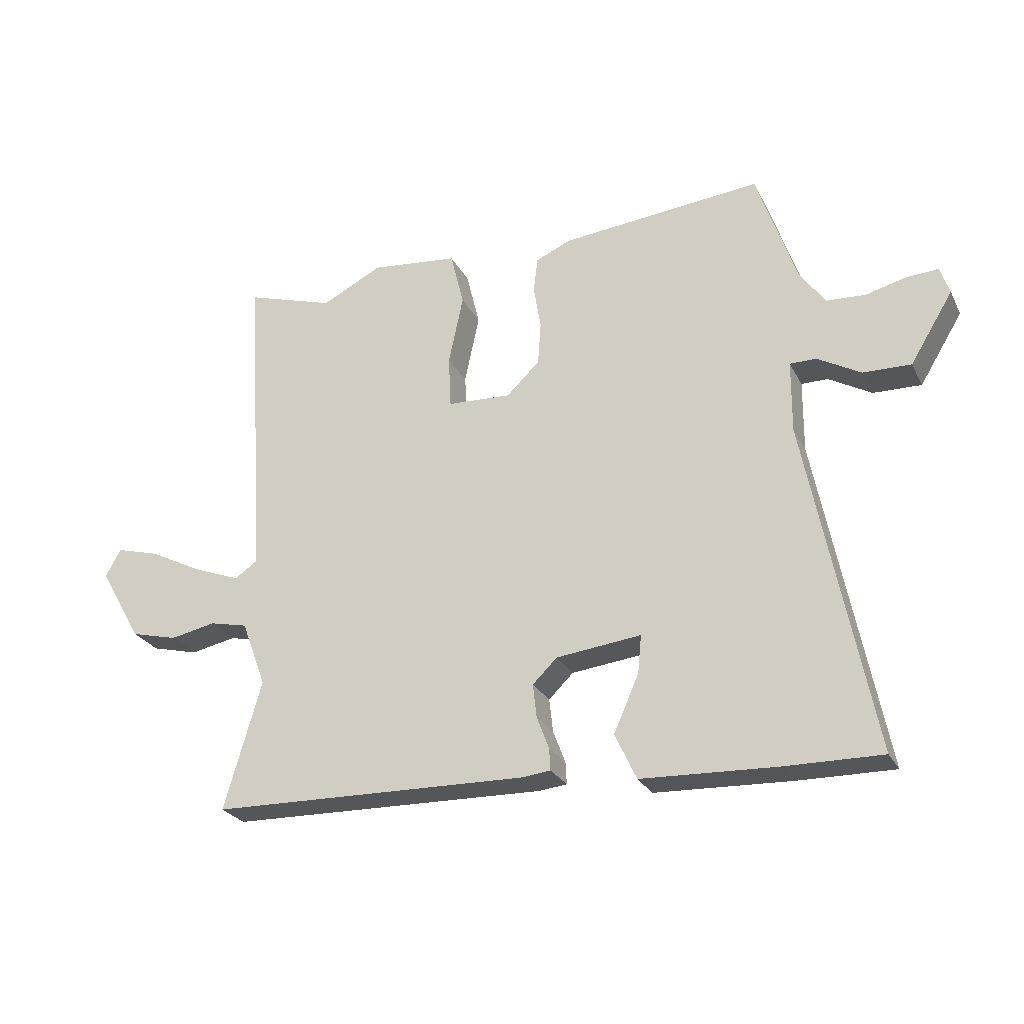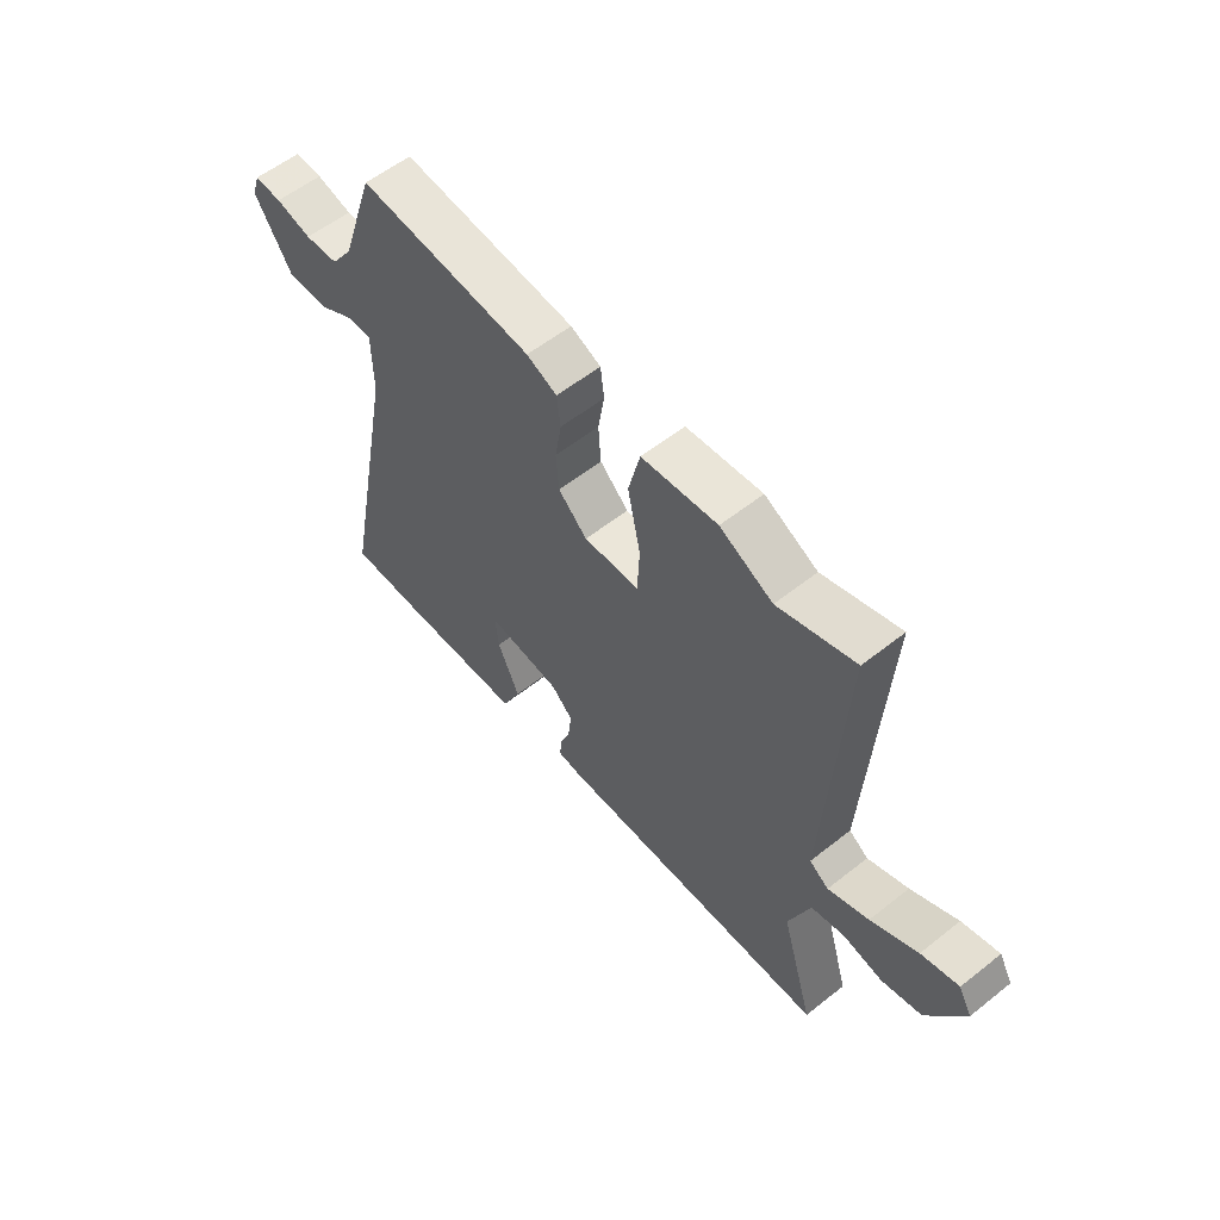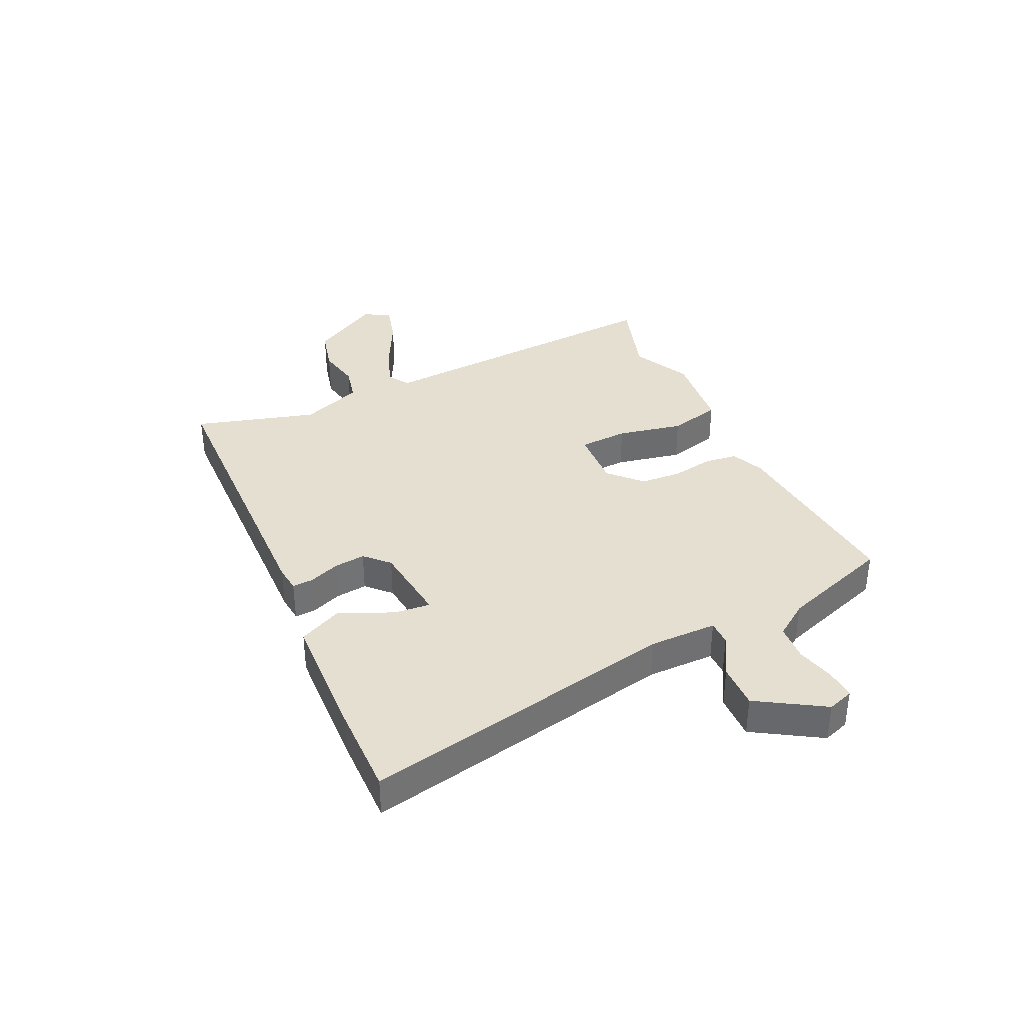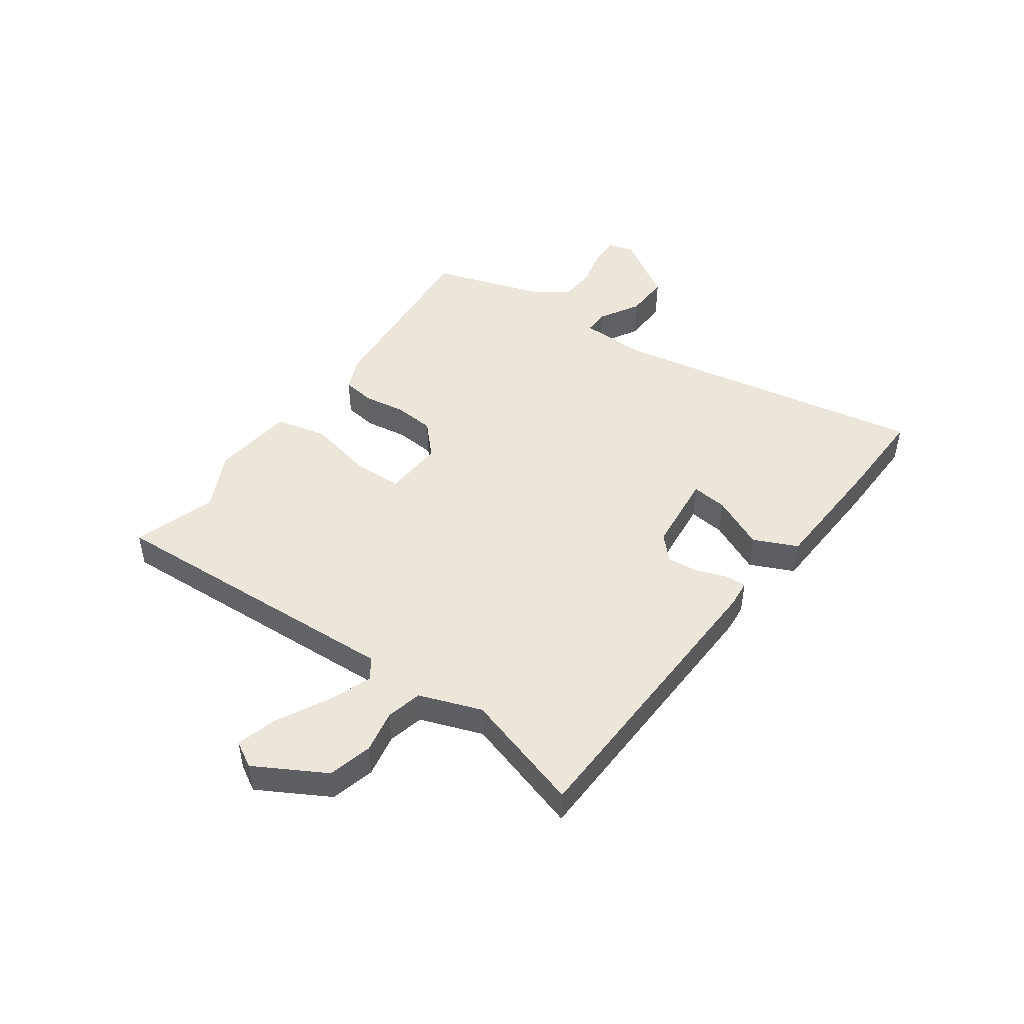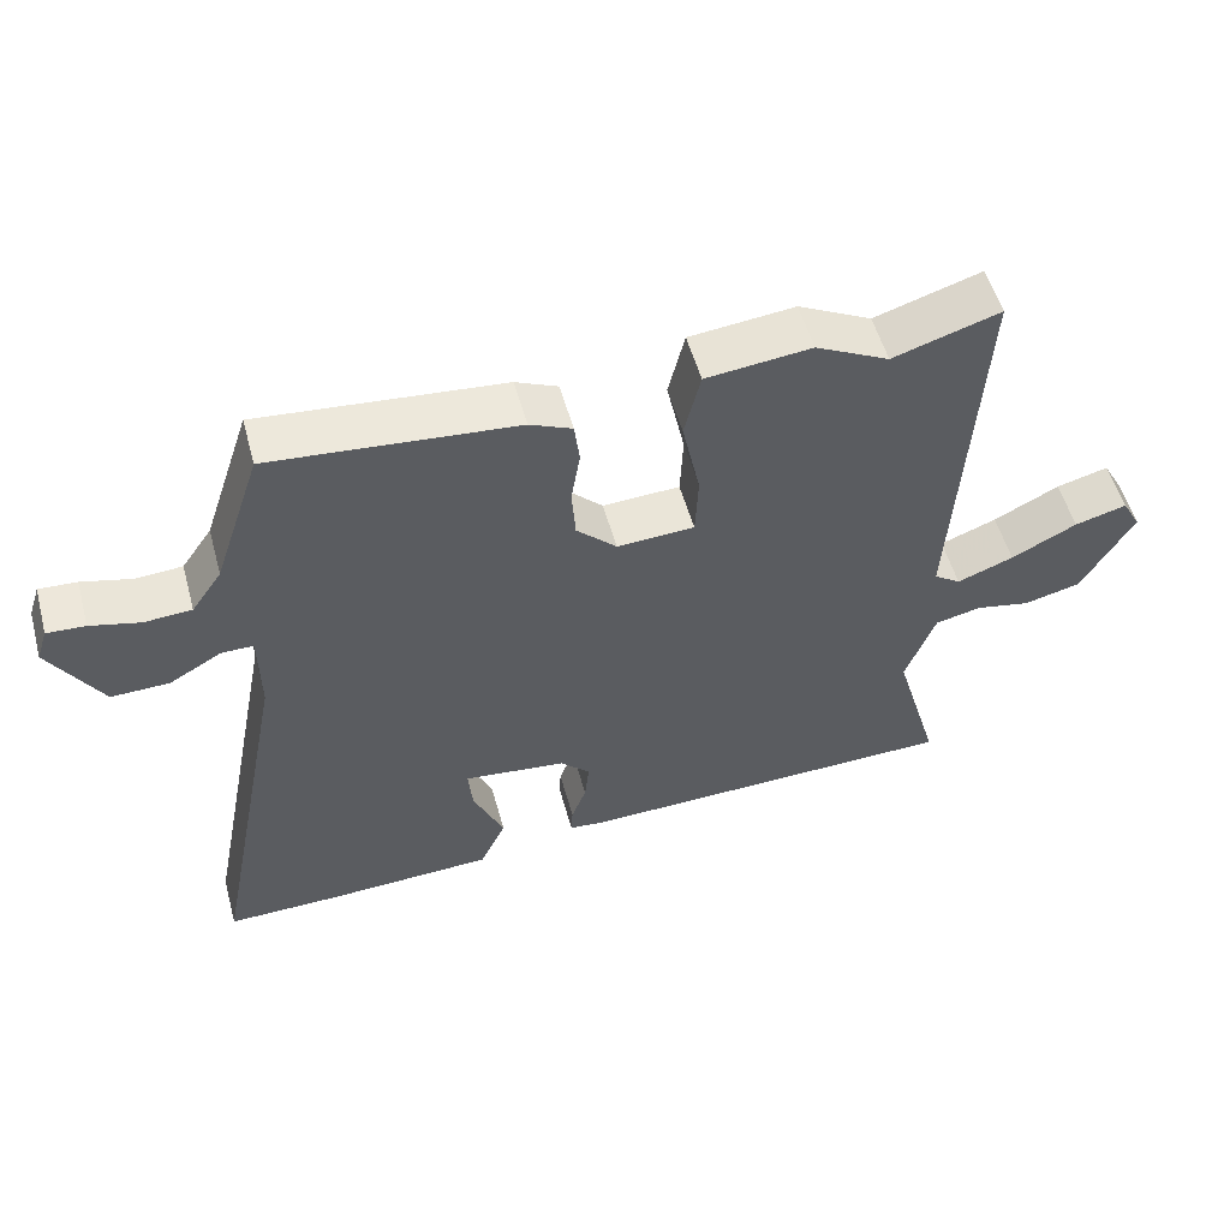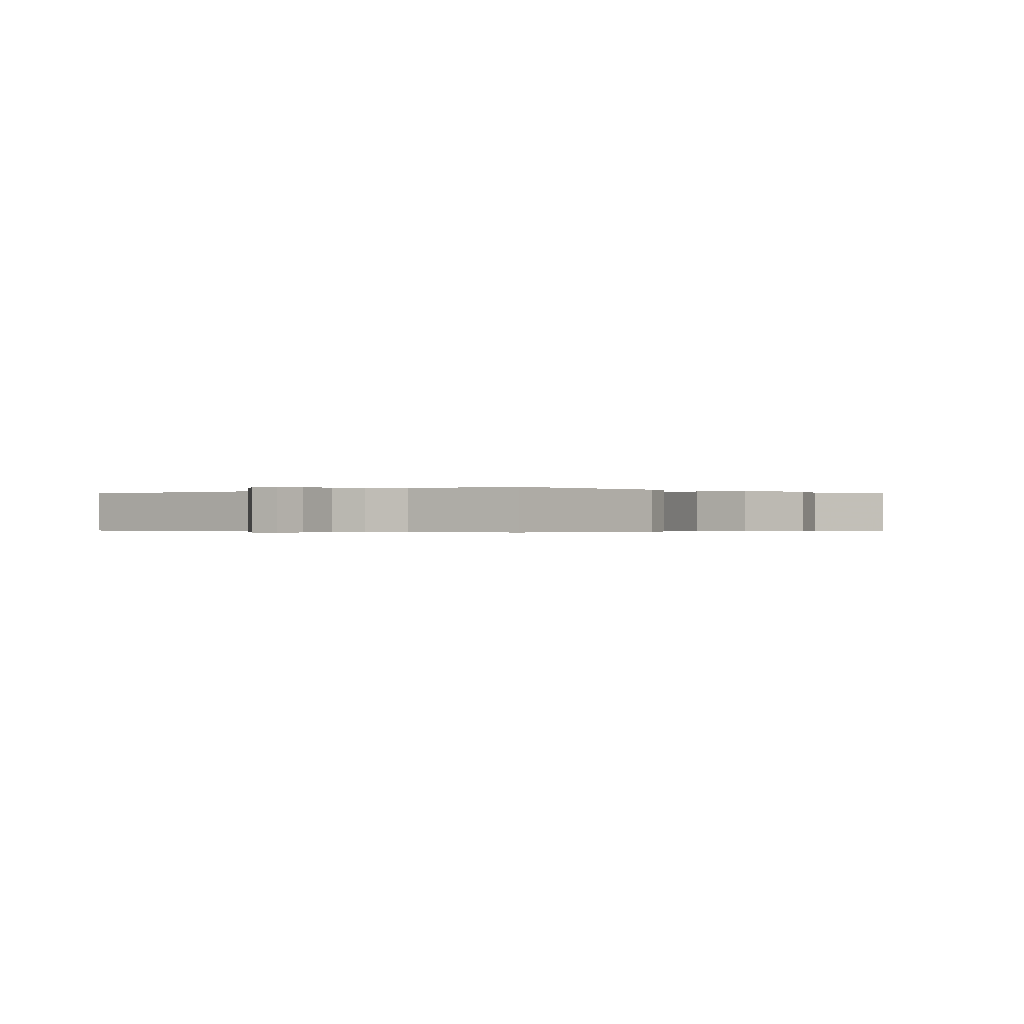
<metadata>
{"format":"obj","ext":"obj","renderer":"f3d","projection":"perspective","resolution":1024,"background":"white","views":[{"elev":-25.8,"azim":-157.9,"up":"+Z"},{"elev":57.3,"azim":50.5,"up":"+Z"},{"elev":36.7,"azim":-115.1,"up":"+Y"},{"elev":47.4,"azim":126.1,"up":"+Y"},{"elev":53.8,"azim":-15.3,"up":"+Z"},{"elev":-0.3,"azim":-42.4,"up":"+Y"}]}
</metadata>
<code>
v 0.511 0.07 -0.456
v -0.007 0.07 -0.468
v -0.053 0.07 -0.463
v -0.051 0.07 -0.427
v -0.031 0.07 -0.374
v -0.025 0.07 -0.32
v -0.065 0.07 -0.281
v -0.203 0.07 -0.265
v -0.197 0.07 -0.327
v -0.156 0.07 -0.419
v -0.191 0.07 -0.494
v -0.412 0.07 -0.503
v -0.568 0.07 -0.505
v -0.461 0.07 0.039
v -0.462 0.07 0.156
v -0.505 0.07 0.156
v -0.575 0.07 0.116
v -0.653 0.07 0.114
v -0.723 0.07 0.228
v -0.708 0.07 0.273
v -0.657 0.07 0.27
v -0.59 0.07 0.253
v -0.527 0.07 0.257
v -0.486 0.07 0.316
v -0.422 0.07 0.506
v -0.094 0.07 0.475
v -0.037 0.07 0.45
v -0.03 0.07 0.393
v -0.042 0.07 0.321
v -0.037 0.07 0.251
v 0.017 0.07 0.199
v 0.121 0.07 0.204
v 0.125 0.07 0.289
v 0.101 0.07 0.402
v 0.123 0.07 0.492
v 0.265 0.07 0.507
v 0.364 0.07 0.457
v 0.508 0.07 0.502
v 0.476 0.07 -0.025
v 0.512 0.07 -0.05
v 0.588 0.07 -0.021
v 0.676 0.07 0.024
v 0.746 0.07 0.043
v 0.771 0.07 -0.002
v 0.702 0.07 -0.122
v 0.626 0.07 -0.141
v 0.552 0.07 -0.126
v 0.49 0.07 -0.14
v 0.45 0.07 -0.247
v 0.511 0 -0.456
v -0.007 0 -0.468
v -0.053 0 -0.463
v -0.051 0 -0.427
v -0.031 0 -0.374
v -0.025 0 -0.32
v -0.065 0 -0.281
v -0.203 0 -0.265
v -0.197 0 -0.327
v -0.156 0 -0.419
v -0.191 0 -0.494
v -0.412 0 -0.503
v -0.568 0 -0.505
v -0.461 0 0.039
v -0.462 0 0.156
v -0.505 0 0.156
v -0.575 0 0.116
v -0.653 0 0.114
v -0.723 0 0.228
v -0.708 0 0.273
v -0.657 0 0.27
v -0.59 0 0.253
v -0.527 0 0.257
v -0.486 0 0.316
v -0.422 0 0.506
v -0.094 0 0.475
v -0.037 0 0.45
v -0.03 0 0.393
v -0.042 0 0.321
v -0.037 0 0.251
v 0.017 0 0.199
v 0.121 0 0.204
v 0.125 0 0.289
v 0.101 0 0.402
v 0.123 0 0.492
v 0.265 0 0.507
v 0.364 0 0.457
v 0.508 0 0.502
v 0.476 0 -0.025
v 0.512 0 -0.05
v 0.588 0 -0.021
v 0.676 0 0.024
v 0.746 0 0.043
v 0.771 0 -0.002
v 0.702 0 -0.122
v 0.626 0 -0.141
v 0.552 0 -0.126
v 0.49 0 -0.14
v 0.45 0 -0.247
f 45 46 47
f 44 45 47
f 43 44 47
f 42 43 47
f 41 42 47
f 40 41 47 48
f 39 40 48 49
f 37 38 39 49
f 36 37 49
f 35 36 49
f 34 35 49
f 33 34 49
f 27 28 29
f 26 27 29
f 25 26 29
f 24 25 29
f 23 24 29 30
f 22 23 30 31
f 20 21 22
f 19 20 22
f 18 19 22
f 17 18 22
f 16 17 22
f 15 16 22 31
f 12 13 14
f 11 12 14
f 10 11 14
f 9 10 14
f 8 9 14 15
f 15 31 32
f 8 15 32
f 7 8 32
f 3 4 5
f 2 3 5
f 1 2 5
f 49 1 5
f 49 5 6
f 32 33 49
f 6 7 32 49
f 96 95 94
f 96 94 93
f 96 93 92
f 96 92 91
f 96 91 90
f 97 96 90 89
f 98 97 89 88
f 98 88 87 86
f 98 86 85
f 98 85 84
f 98 84 83
f 98 83 82
f 78 77 76
f 78 76 75
f 78 75 74
f 78 74 73
f 79 78 73 72
f 80 79 72 71
f 71 70 69
f 71 69 68
f 71 68 67
f 71 67 66
f 71 66 65
f 80 71 65 64
f 63 62 61
f 63 61 60
f 63 60 59
f 63 59 58
f 64 63 58 57
f 81 80 64
f 81 64 57
f 81 57 56
f 54 53 52
f 54 52 51
f 54 51 50
f 54 50 98
f 55 54 98
f 98 82 81
f 98 81 56 55
f 1 50 51 2
f 2 51 52 3
f 3 52 53 4
f 4 53 54 5
f 5 54 55 6
f 6 55 56 7
f 7 56 57 8
f 8 57 58 9
f 9 58 59 10
f 10 59 60 11
f 11 60 61 12
f 12 61 62 13
f 13 62 63 14
f 14 63 64 15
f 15 64 65 16
f 16 65 66 17
f 17 66 67 18
f 18 67 68 19
f 19 68 69 20
f 20 69 70 21
f 21 70 71 22
f 22 71 72 23
f 23 72 73 24
f 24 73 74 25
f 25 74 75 26
f 26 75 76 27
f 27 76 77 28
f 28 77 78 29
f 29 78 79 30
f 30 79 80 31
f 31 80 81 32
f 32 81 82 33
f 33 82 83 34
f 34 83 84 35
f 35 84 85 36
f 36 85 86 37
f 37 86 87 38
f 38 87 88 39
f 39 88 89 40
f 40 89 90 41
f 41 90 91 42
f 42 91 92 43
f 43 92 93 44
f 44 93 94 45
f 45 94 95 46
f 46 95 96 47
f 47 96 97 48
f 48 97 98 49
f 49 98 50 1

</code>
